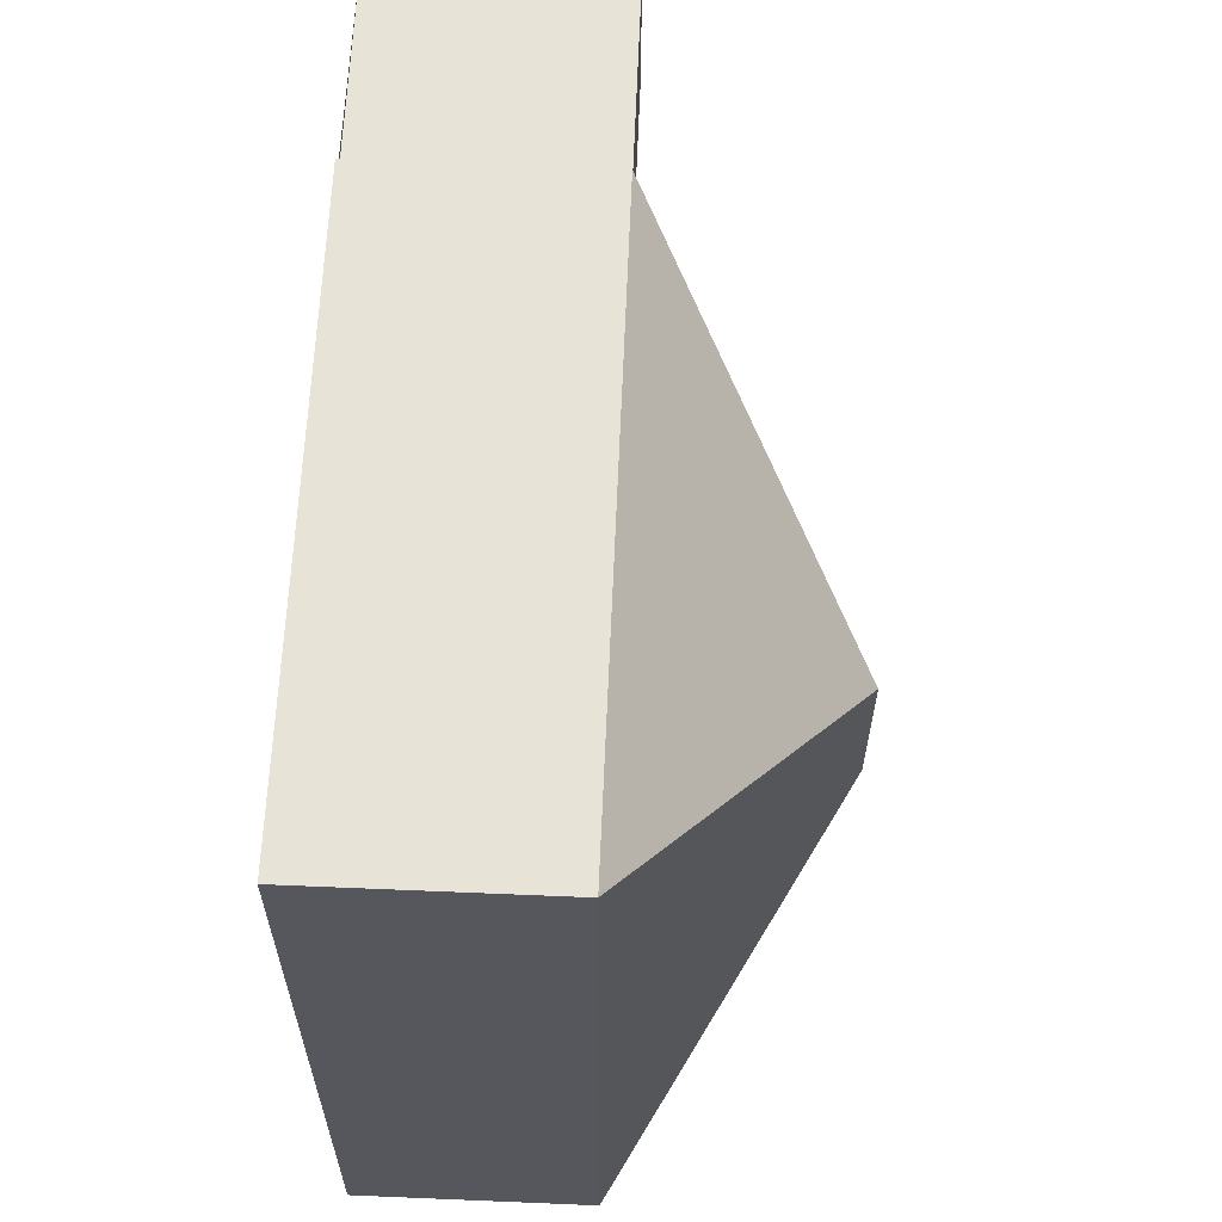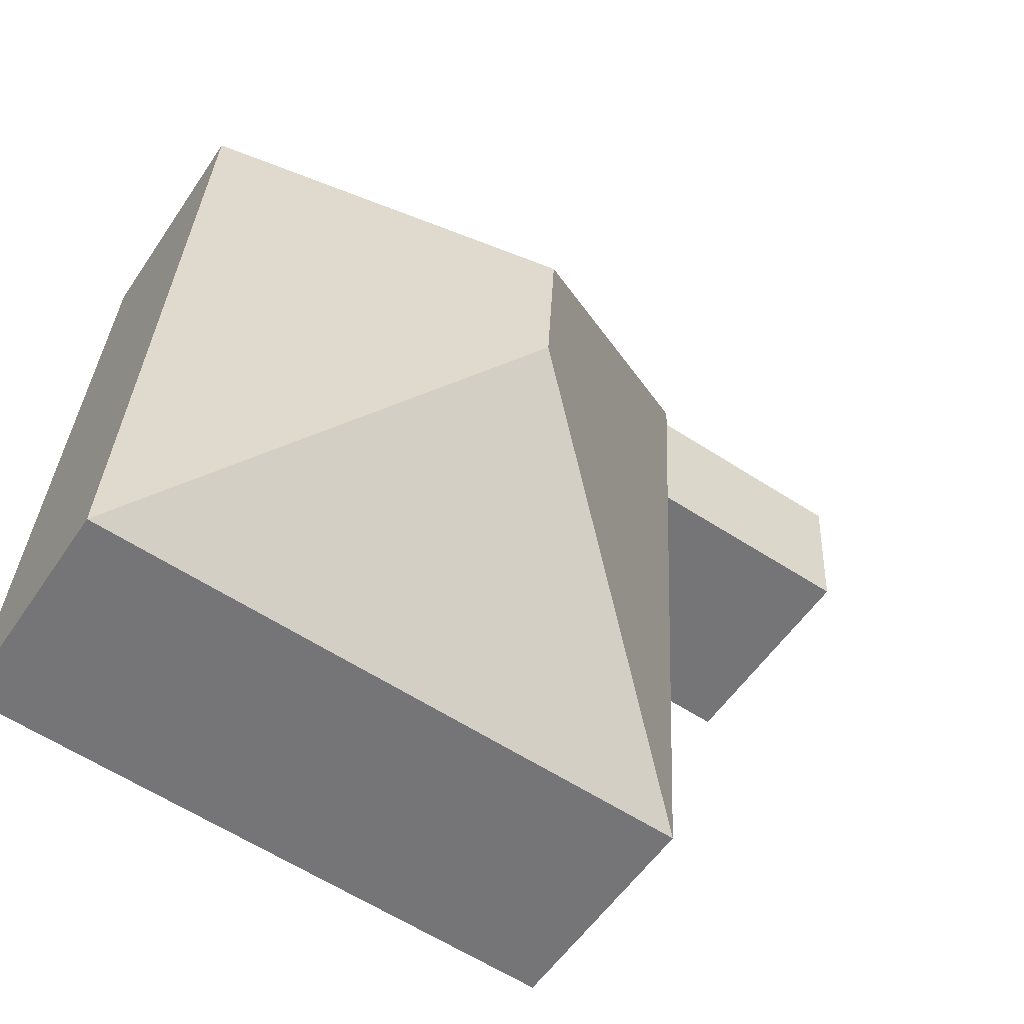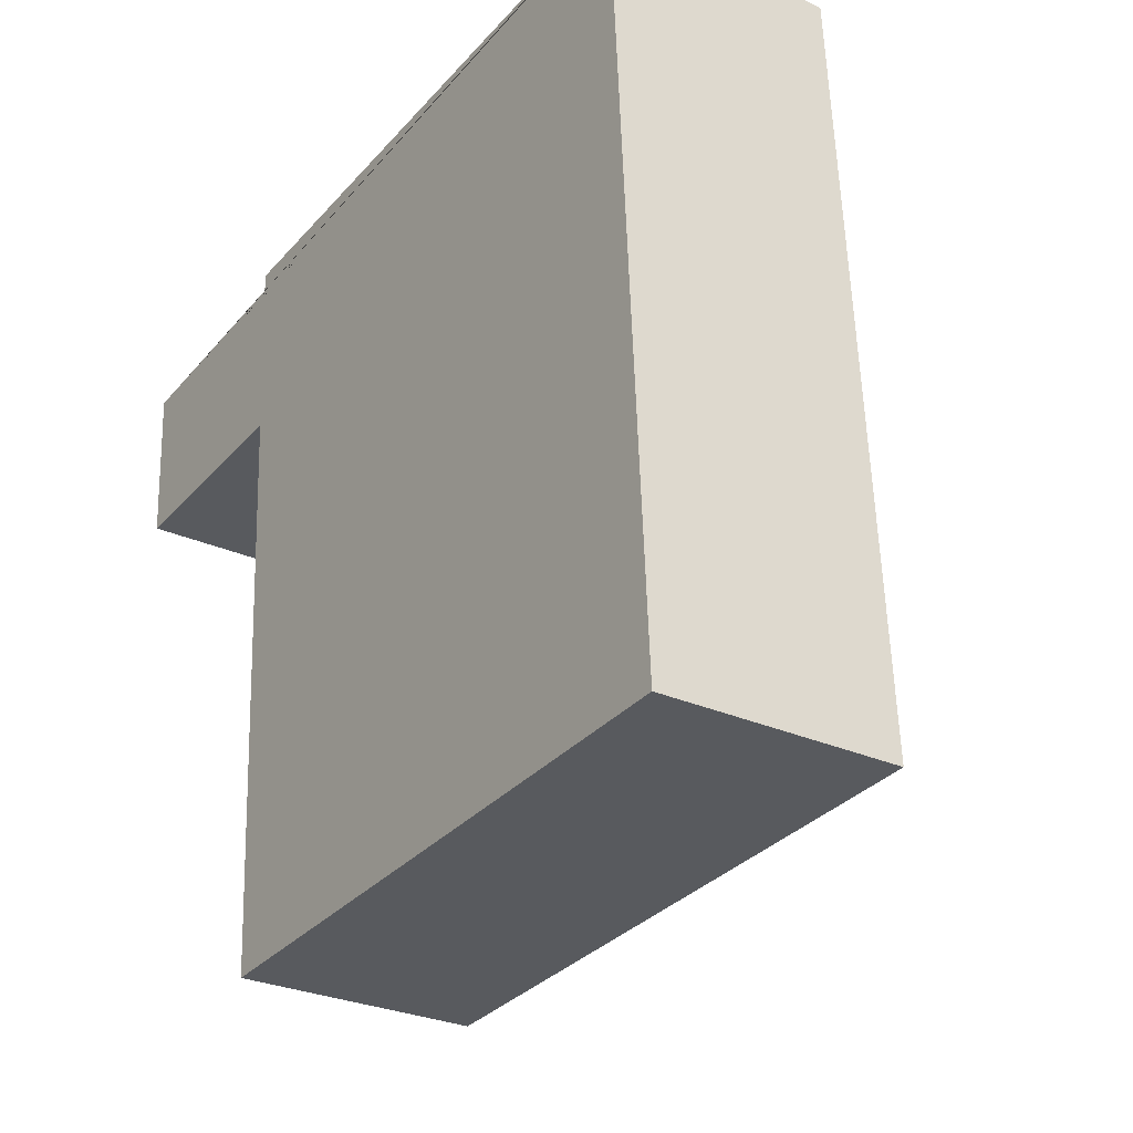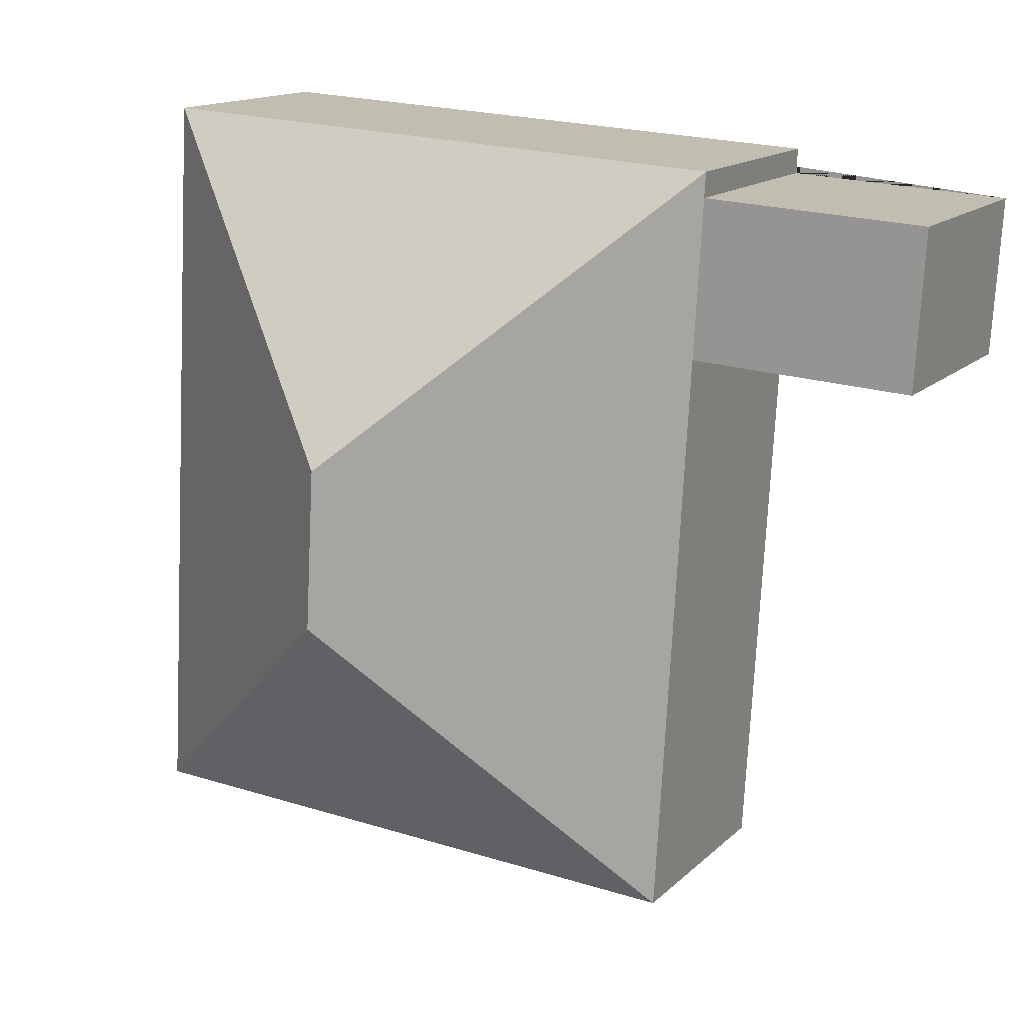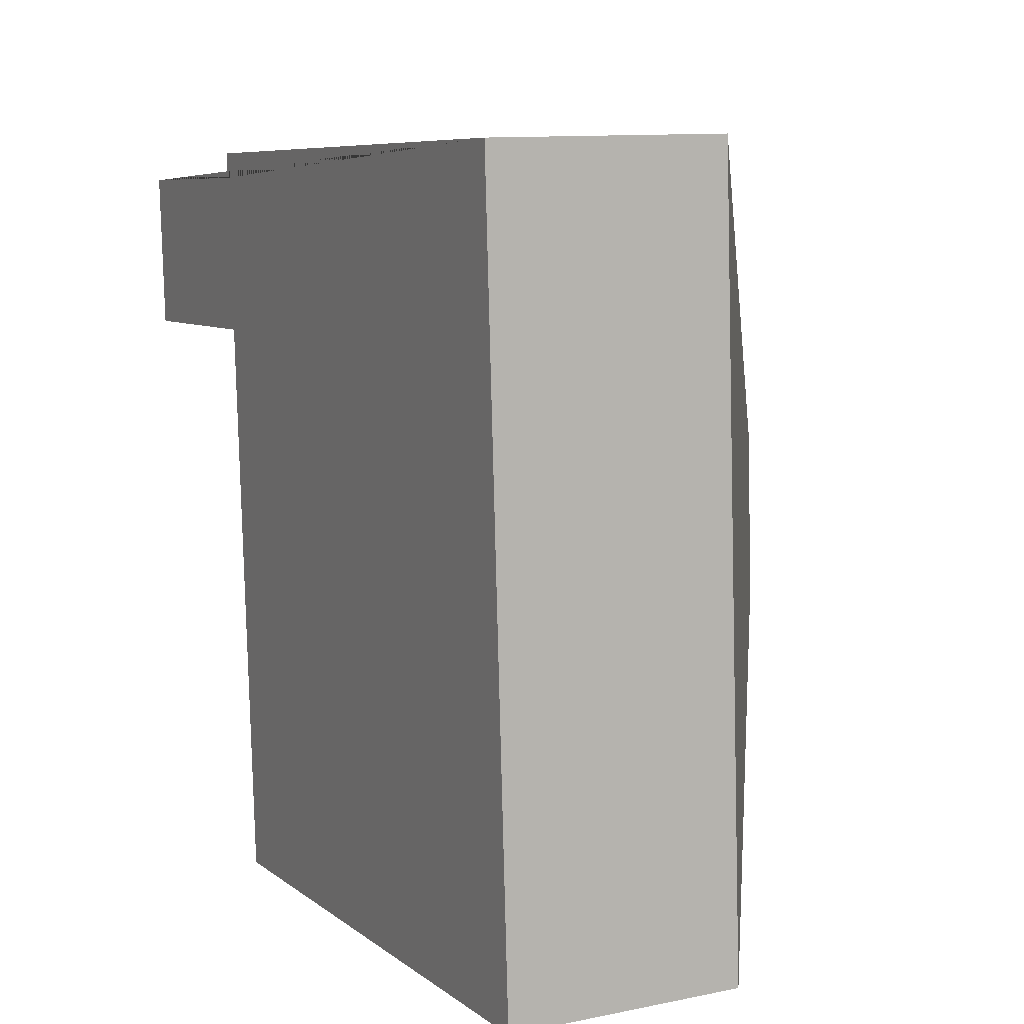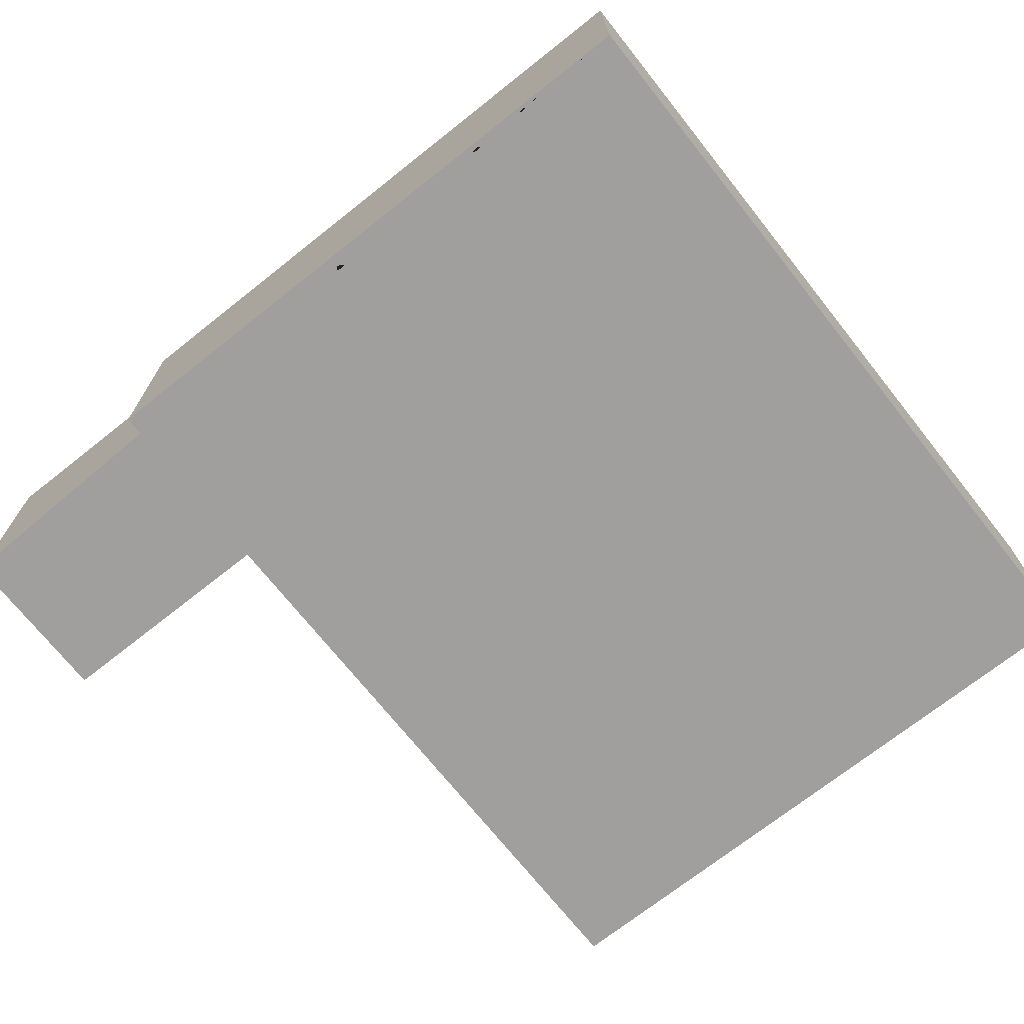
<metadata>
{"format":"obj","ext":"obj","renderer":"f3d","projection":"perspective","resolution":1024,"background":"white","views":[{"elev":65.7,"azim":92.4,"up":"+Z"},{"elev":-55.1,"azim":146.7,"up":"+Z"},{"elev":-28.4,"azim":55.7,"up":"+Z"},{"elev":14.8,"azim":-151.4,"up":"+Z"},{"elev":10.9,"azim":63.1,"up":"+Z"},{"elev":-71.4,"azim":35.2,"up":"+Y"}]}
</metadata>
<code>
o CG10_500_036057_0028
v 282.3 75 -12.94
v 86.3 75 -23.98
v 86.75 75 -32.08
v 14.64 75 -36.14
v 89.62 75 -83.05
v 17.51 75 -87.11
v 186.8 145 -115.3
v 189.8 145 -167.2
v 296.2 75 -258.3
v 100.1 75 -269.4
v 282.3 0 -12.94
v 86.3 0 -23.98
v 86.75 0 -32.08
v 14.64 0 -36.14
v 17.51 0 -87.11
v 89.62 0 -83.05
v 100.1 0 -269.4
v 296.2 0 -258.3
f 3 4 6 5
f 2 7 8 10 5 3
f 10 9 8
f 9 1 7 8
f 1 2 7
f 11 12 13 14 15 16 17 18
f 1 11 12 2
f 2 12 13 3
f 3 13 14 4
f 4 14 15 6
f 6 15 16 5
f 5 16 17 10
f 10 17 18 9
f 9 18 11 1

</code>
